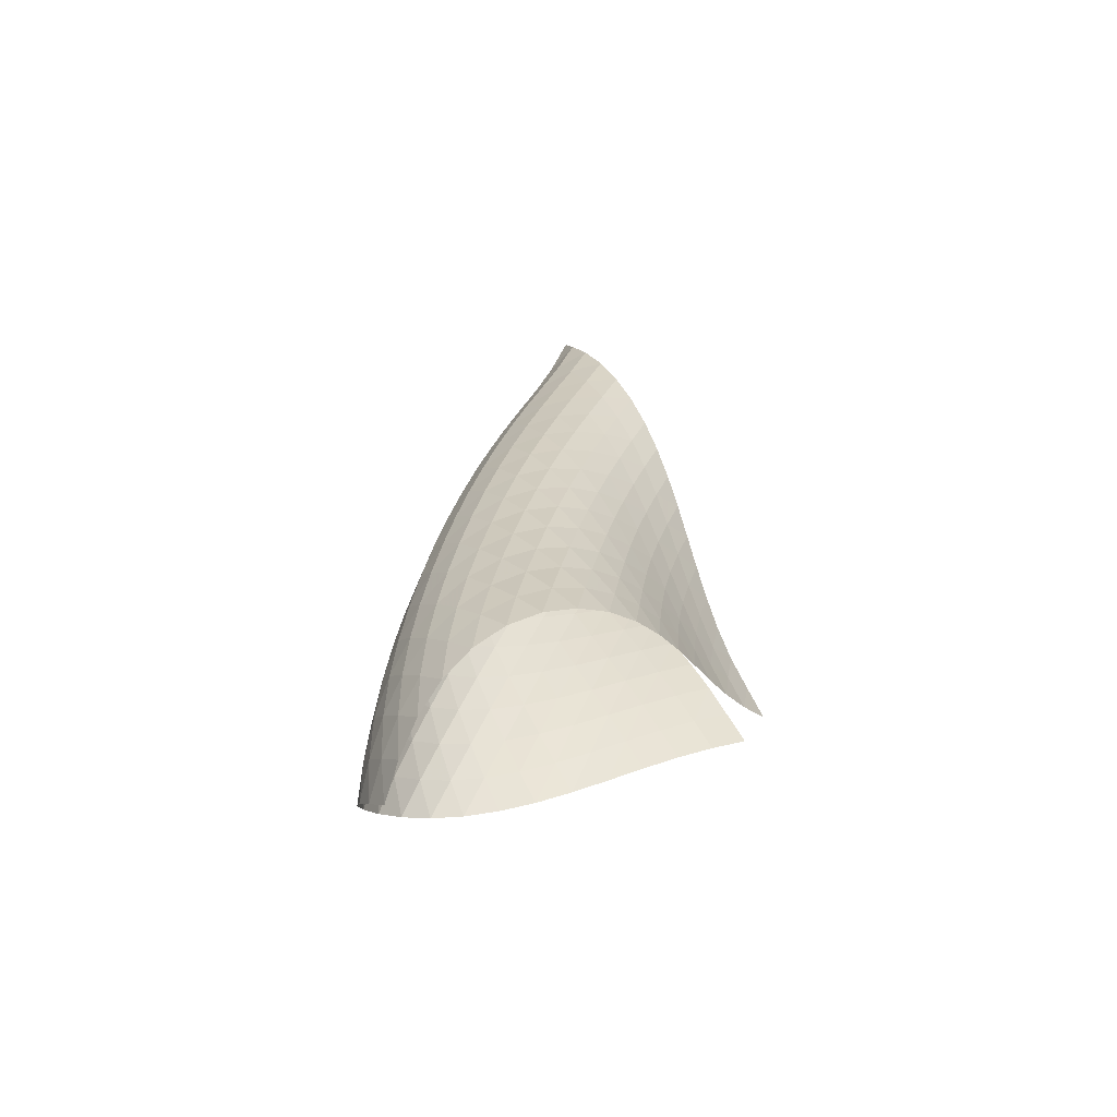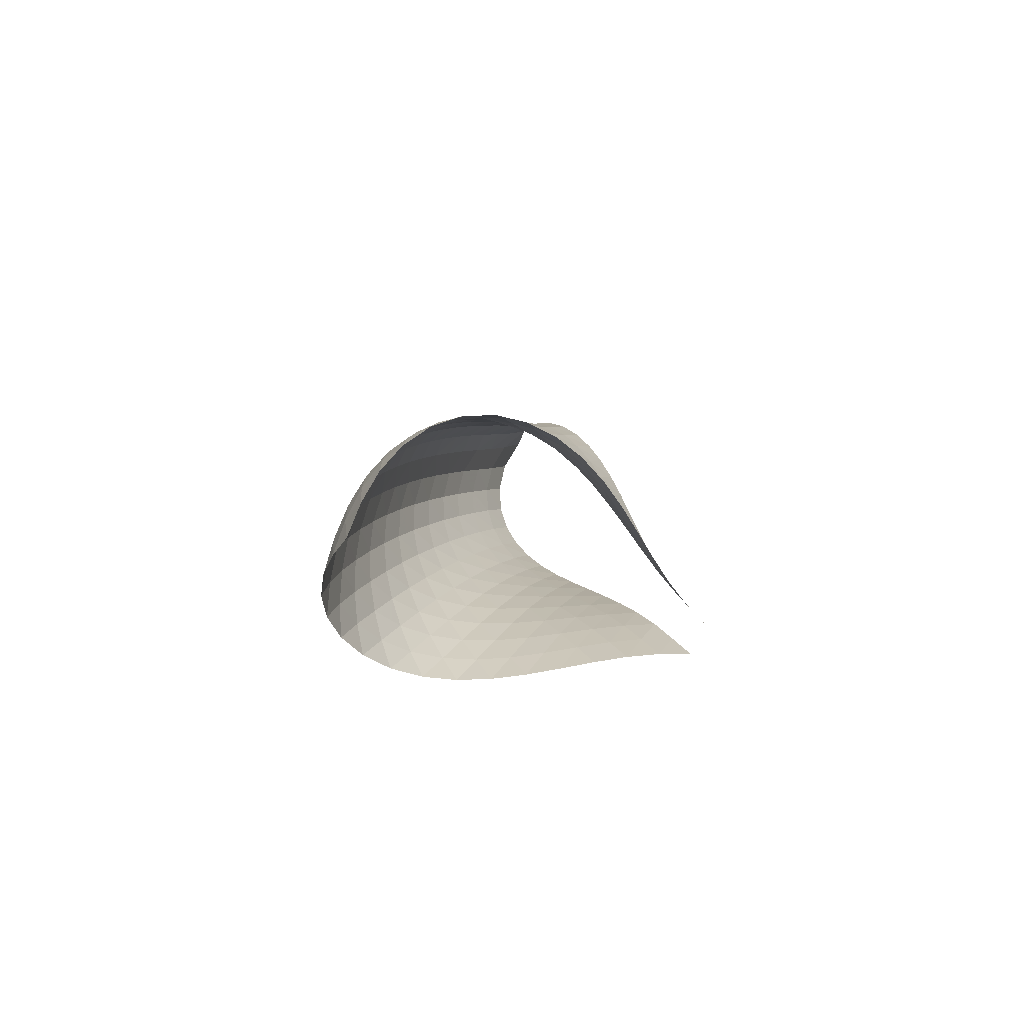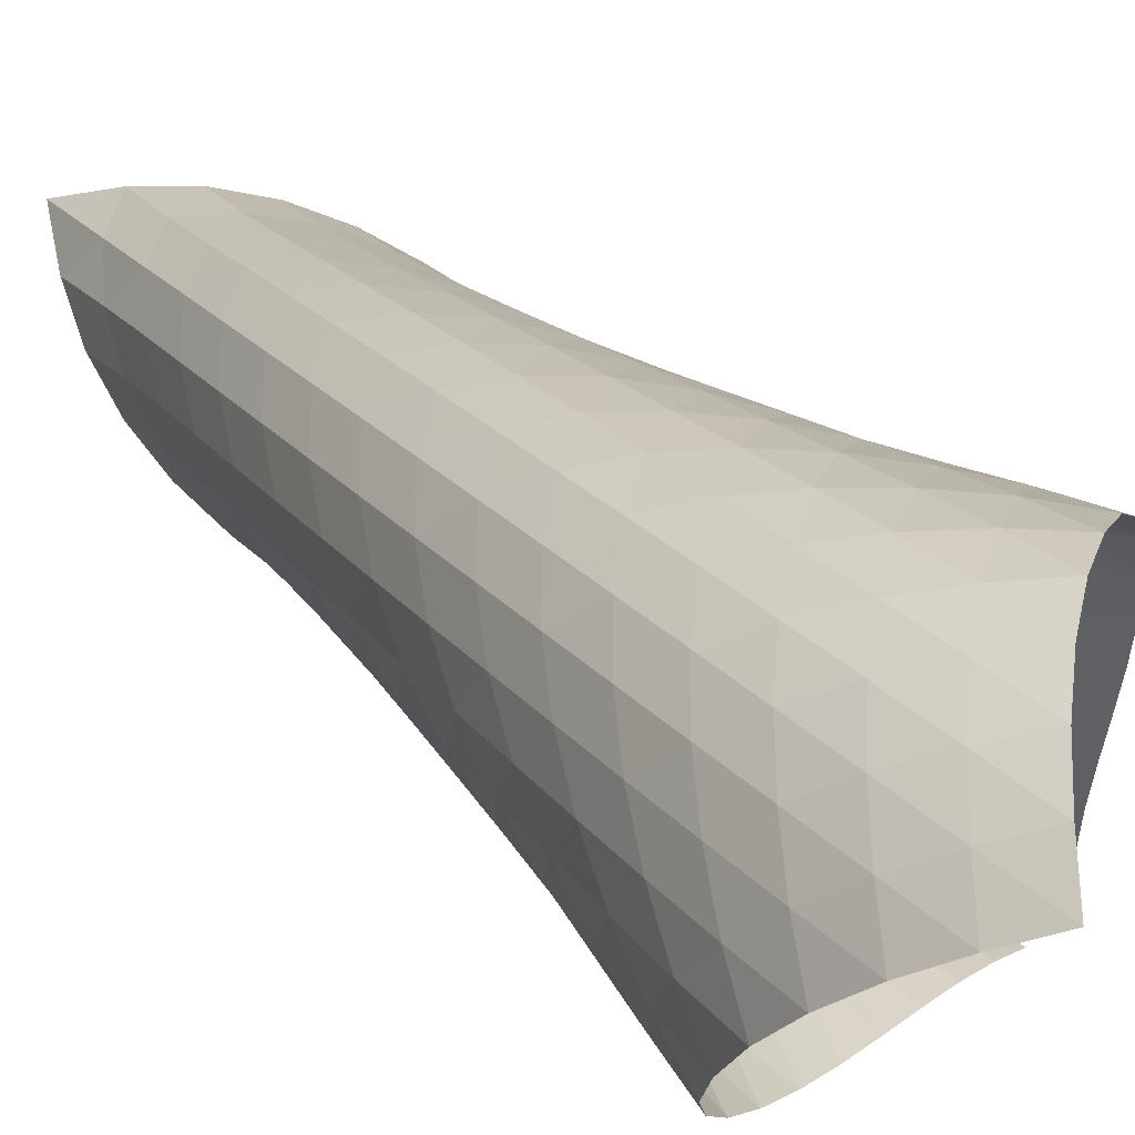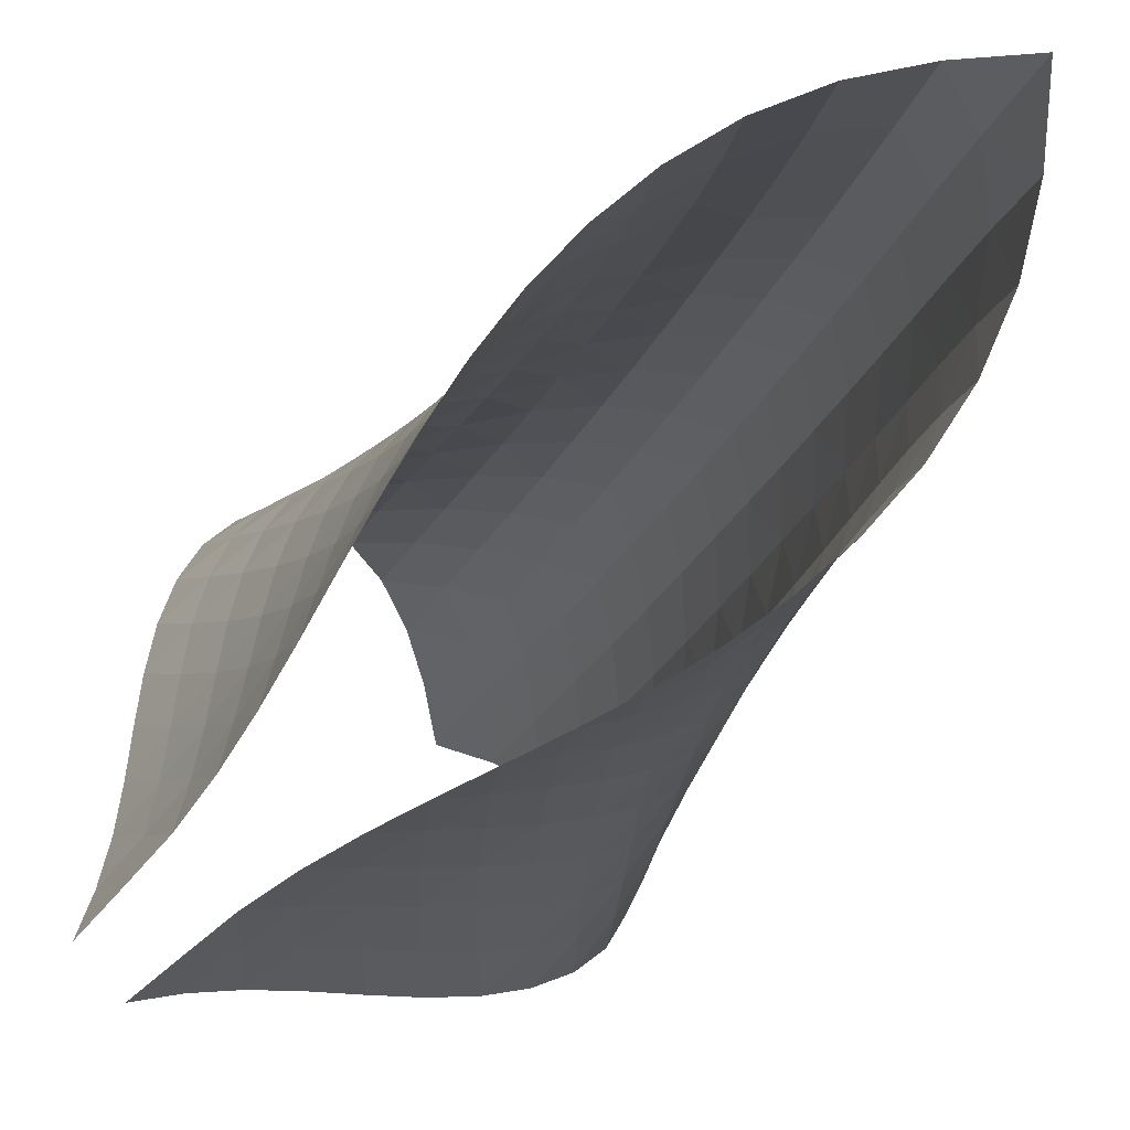
<metadata>
{"format":"obj","ext":"obj","renderer":"f3d","projection":"perspective","resolution":1024,"background":"white","views":[{"elev":-55.8,"azim":15.6,"up":"+Y"},{"elev":-78.0,"azim":16.3,"up":"+Y"},{"elev":28.9,"azim":-34.3,"up":"+Z"},{"elev":-24.5,"azim":158.3,"up":"+Z"}]}
</metadata>
<code>
v -6.505 -0.06187 6.505
v -3.071 -12.93 3.585
v -3.585 -12.93 3.071
v -9.057 -19.87 9.057
v -3.874 -12.21 3.304
v -4.163 -11.48 3.528
v -4.478 -10.74 3.695
v -4.813 -10 3.82
v -5.161 -9.261 3.918
v -5.517 -8.517 4.005
v -5.874 -7.772 4.095
v -6.223 -7.021 4.203
v -6.555 -6.262 4.342
v -6.854 -5.49 4.526
v -7.1 -4.7 4.763
v -7.271 -3.889 5.058
v -7.337 -3.05 5.409
v -7.262 -2.172 5.802
v -7.001 -1.216 6.197
v -6.197 -1.216 7.001
v -5.802 -2.172 7.262
v -5.409 -3.05 7.337
v -5.058 -3.889 7.271
v -4.763 -4.7 7.1
v -4.526 -5.49 6.854
v -4.342 -6.262 6.555
v -4.203 -7.021 6.223
v -4.095 -7.772 5.874
v -4.005 -8.517 5.517
v -3.918 -9.261 5.161
v -3.82 -10 4.813
v -3.695 -10.74 4.478
v -3.528 -11.48 4.163
v -3.304 -12.21 3.874
v -3.365 -13.29 4.249
v -3.605 -13.64 4.937
v -3.797 -13.99 5.644
v -3.966 -14.34 6.361
v -4.145 -14.68 7.077
v -4.363 -15.03 7.78
v -4.649 -15.39 8.45
v -5.022 -15.76 9.06
v -5.486 -16.17 9.577
v -6.029 -16.61 9.965
v -6.621 -17.08 10.19
v -7.219 -17.6 10.24
v -7.78 -18.15 10.13
v -8.275 -18.72 9.869
v -8.697 -19.3 9.501
v -9.501 -19.3 8.697
v -9.869 -18.72 8.275
v -10.13 -18.15 7.78
v -10.24 -17.6 7.219
v -10.19 -17.08 6.621
v -9.965 -16.61 6.029
v -9.577 -16.17 5.486
v -9.06 -15.76 5.022
v -8.45 -15.39 4.649
v -7.78 -15.03 4.363
v -7.077 -14.68 4.145
v -6.361 -14.34 3.966
v -5.644 -13.99 3.797
v -4.937 -13.64 3.605
v -4.249 -13.29 3.365
v -6.825 -1.863 6.825
v -7.275 -2.638 6.498
v -7.526 -3.439 6.105
v -7.601 -4.244 5.712
v -7.538 -5.043 5.355
v -7.371 -5.831 5.051
v -7.129 -6.607 4.802
v -6.838 -7.371 4.603
v -6.516 -8.125 4.444
v -6.178 -8.872 4.313
v -5.836 -9.616 4.196
v -5.496 -10.36 4.079
v -5.163 -11.1 3.948
v -4.844 -11.83 3.79
v -4.542 -12.57 3.59
v -6.498 -2.638 7.275
v -7.114 -3.233 7.114
v -7.563 -3.919 6.791
v -7.815 -4.659 6.393
v -7.891 -5.424 5.99
v -7.828 -6.196 5.621
v -7.662 -6.965 5.302
v -7.425 -7.727 5.037
v -7.141 -8.482 4.82
v -6.831 -9.229 4.638
v -6.507 -9.972 4.48
v -6.179 -10.71 4.331
v -5.855 -11.45 4.18
v -5.539 -12.19 4.014
v -5.234 -12.92 3.82
v -6.105 -3.439 7.526
v -6.791 -3.919 7.563
v -7.399 -4.493 7.399
v -7.846 -5.147 7.071
v -8.102 -5.855 6.664
v -8.183 -6.594 6.246
v -8.125 -7.345 5.86
v -7.966 -8.098 5.522
v -7.738 -8.847 5.235
v -7.465 -9.592 4.992
v -7.168 -10.33 4.781
v -6.859 -11.07 4.589
v -6.549 -11.8 4.404
v -6.241 -12.54 4.215
v -5.941 -13.27 4.012
v -5.712 -4.244 7.601
v -6.393 -4.659 7.815
v -7.071 -5.147 7.846
v -7.67 -5.714 7.67
v -8.114 -6.352 7.334
v -8.374 -7.041 6.917
v -8.465 -7.759 6.485
v -8.419 -8.492 6.079
v -8.274 -9.228 5.717
v -8.06 -9.965 5.401
v -7.804 -10.7 5.125
v -7.524 -11.43 4.878
v -7.234 -12.16 4.647
v -6.942 -12.89 4.421
v -6.651 -13.61 4.194
v -5.355 -5.043 7.538
v -5.99 -5.424 7.891
v -6.664 -5.855 8.102
v -7.334 -6.352 8.114
v -7.922 -6.918 7.922
v -8.362 -7.546 7.578
v -8.628 -8.219 7.152
v -8.733 -8.92 6.707
v -8.705 -9.636 6.28
v -8.58 -10.36 5.891
v -8.388 -11.08 5.542
v -8.154 -11.8 5.227
v -7.897 -12.52 4.938
v -7.628 -13.24 4.664
v -7.355 -13.96 4.399
v -5.051 -5.831 7.371
v -5.621 -6.196 7.828
v -6.246 -6.594 8.183
v -6.917 -7.041 8.374
v -7.578 -7.546 8.362
v -8.154 -8.114 8.154
v -8.59 -8.735 7.802
v -8.863 -9.395 7.37
v -8.985 -10.08 6.912
v -8.98 -10.78 6.465
v -8.881 -11.48 6.046
v -8.716 -12.19 5.661
v -8.511 -12.9 5.306
v -8.281 -13.61 4.972
v -8.037 -14.31 4.657
v -4.802 -6.607 7.129
v -5.302 -6.965 7.662
v -5.86 -7.345 8.125
v -6.485 -7.759 8.465
v -7.152 -8.219 8.628
v -7.802 -8.735 8.59
v -8.367 -9.304 8.367
v -8.798 -9.92 8.007
v -9.079 -10.57 7.568
v -9.219 -11.24 7.099
v -9.241 -11.92 6.633
v -9.173 -12.61 6.186
v -9.043 -13.3 5.765
v -8.873 -13.99 5.368
v -8.674 -14.68 4.994
v -4.603 -7.371 6.838
v -5.037 -7.727 7.425
v -5.522 -8.098 7.966
v -6.079 -8.492 8.419
v -6.707 -8.92 8.733
v -7.37 -9.395 8.863
v -8.007 -9.92 8.798
v -8.559 -10.49 8.559
v -8.986 -11.1 8.192
v -9.275 -11.74 7.748
v -9.434 -12.39 7.269
v -9.487 -13.06 6.785
v -9.456 -13.73 6.312
v -9.367 -14.4 5.857
v -9.234 -15.08 5.423
v -4.444 -8.125 6.516
v -4.82 -8.482 7.141
v -5.235 -8.847 7.738
v -5.717 -9.228 8.274
v -6.28 -9.636 8.705
v -6.912 -10.08 8.985
v -7.568 -10.57 9.079
v -8.192 -11.1 8.986
v -8.731 -11.68 8.731
v -9.153 -12.28 8.356
v -9.45 -12.91 7.907
v -9.632 -13.55 7.42
v -9.718 -14.2 6.921
v -9.73 -14.85 6.425
v -9.682 -15.5 5.942
v -4.313 -8.872 6.178
v -4.638 -9.229 6.831
v -4.992 -9.592 7.465
v -5.401 -9.965 8.06
v -5.891 -10.36 8.58
v -6.465 -10.78 8.98
v -7.099 -11.24 9.219
v -7.748 -11.74 9.275
v -8.356 -12.28 9.153
v -8.881 -12.86 8.881
v -9.298 -13.46 8.498
v -9.604 -14.08 8.044
v -9.81 -14.7 7.552
v -9.932 -15.33 7.041
v -9.984 -15.96 6.529
v -4.196 -9.616 5.836
v -4.48 -9.972 6.507
v -4.781 -10.33 7.168
v -5.125 -10.7 7.804
v -5.542 -11.08 8.388
v -6.046 -11.48 8.881
v -6.633 -11.92 9.241
v -7.269 -12.39 9.434
v -7.907 -12.91 9.45
v -8.498 -13.46 9.298
v -9.008 -14.04 9.008
v -9.42 -14.64 8.617
v -9.735 -15.24 8.16
v -9.964 -15.85 7.662
v -10.12 -16.47 7.144
v -4.079 -10.36 5.496
v -4.331 -10.71 6.179
v -4.589 -11.07 6.859
v -4.878 -11.43 7.524
v -5.227 -11.8 8.154
v -5.661 -12.19 8.716
v -6.186 -12.61 9.173
v -6.785 -13.06 9.487
v -7.42 -13.55 9.632
v -8.044 -14.08 9.604
v -8.617 -14.64 9.42
v -9.11 -15.22 9.11
v -9.515 -15.81 8.709
v -9.834 -16.41 8.246
v -10.08 -17 7.744
v -3.948 -11.1 5.163
v -4.18 -11.45 5.855
v -4.404 -11.8 6.549
v -4.647 -12.16 7.234
v -4.938 -12.52 7.897
v -5.306 -12.9 8.511
v -5.765 -13.3 9.043
v -6.312 -13.73 9.456
v -6.921 -14.2 9.718
v -7.552 -14.7 9.81
v -8.16 -15.24 9.735
v -8.709 -15.81 9.515
v -9.18 -16.39 9.18
v -9.569 -16.98 8.763
v -9.883 -17.57 8.29
v -3.79 -11.83 4.844
v -4.014 -12.19 5.539
v -4.215 -12.54 6.241
v -4.421 -12.89 6.942
v -4.664 -13.24 7.628
v -4.972 -13.61 8.281
v -5.368 -13.99 8.873
v -5.857 -14.4 9.367
v -6.425 -14.85 9.73
v -7.041 -15.33 9.932
v -7.662 -15.85 9.964
v -8.246 -16.41 9.834
v -8.763 -16.98 9.569
v -9.201 -17.56 9.201
v -9.566 -18.14 8.762
v -3.59 -12.57 4.542
v -3.82 -12.92 5.234
v -4.012 -13.27 5.941
v -4.194 -13.61 6.651
v -4.399 -13.96 7.355
v -4.657 -14.31 8.037
v -4.994 -14.68 8.674
v -5.423 -15.08 9.234
v -5.942 -15.5 9.682
v -6.529 -15.96 9.984
v -7.144 -16.47 10.12
v -7.744 -17 10.08
v -8.29 -17.57 9.883
v -8.762 -18.14 9.566
v -9.16 -18.72 9.16
f 289 49 4
f 289 4 50
f 5 79 64
f 5 64 3
f 79 94 63
f 79 63 64
f 94 109 62
f 94 62 63
f 109 124 61
f 109 61 62
f 124 139 60
f 124 60 61
f 139 154 59
f 139 59 60
f 154 169 58
f 154 58 59
f 169 184 57
f 169 57 58
f 184 199 56
f 184 56 57
f 199 214 55
f 199 55 56
f 214 229 54
f 214 54 55
f 229 244 53
f 229 53 54
f 244 259 52
f 244 52 53
f 259 274 51
f 259 51 52
f 274 289 50
f 274 50 51
f 1 20 65
f 1 65 19
f 19 65 66
f 19 66 18
f 18 66 67
f 18 67 17
f 17 67 68
f 17 68 16
f 16 68 69
f 16 69 15
f 15 69 70
f 15 70 14
f 14 70 71
f 14 71 13
f 13 71 72
f 13 72 12
f 12 72 73
f 12 73 11
f 11 73 74
f 11 74 10
f 10 74 75
f 10 75 9
f 9 75 76
f 9 76 8
f 8 76 77
f 8 77 7
f 7 77 78
f 7 78 6
f 6 78 79
f 6 79 5
f 20 21 80
f 20 80 65
f 65 80 81
f 65 81 66
f 66 81 82
f 66 82 67
f 67 82 83
f 67 83 68
f 68 83 84
f 68 84 69
f 69 84 85
f 69 85 70
f 70 85 86
f 70 86 71
f 71 86 87
f 71 87 72
f 72 87 88
f 72 88 73
f 73 88 89
f 73 89 74
f 74 89 90
f 74 90 75
f 75 90 91
f 75 91 76
f 76 91 92
f 76 92 77
f 77 92 93
f 77 93 78
f 78 93 94
f 78 94 79
f 21 22 95
f 21 95 80
f 80 95 96
f 80 96 81
f 81 96 97
f 81 97 82
f 82 97 98
f 82 98 83
f 83 98 99
f 83 99 84
f 84 99 100
f 84 100 85
f 85 100 101
f 85 101 86
f 86 101 102
f 86 102 87
f 87 102 103
f 87 103 88
f 88 103 104
f 88 104 89
f 89 104 105
f 89 105 90
f 90 105 106
f 90 106 91
f 91 106 107
f 91 107 92
f 92 107 108
f 92 108 93
f 93 108 109
f 93 109 94
f 22 23 110
f 22 110 95
f 95 110 111
f 95 111 96
f 96 111 112
f 96 112 97
f 97 112 113
f 97 113 98
f 98 113 114
f 98 114 99
f 99 114 115
f 99 115 100
f 100 115 116
f 100 116 101
f 101 116 117
f 101 117 102
f 102 117 118
f 102 118 103
f 103 118 119
f 103 119 104
f 104 119 120
f 104 120 105
f 105 120 121
f 105 121 106
f 106 121 122
f 106 122 107
f 107 122 123
f 107 123 108
f 108 123 124
f 108 124 109
f 23 24 125
f 23 125 110
f 110 125 126
f 110 126 111
f 111 126 127
f 111 127 112
f 112 127 128
f 112 128 113
f 113 128 129
f 113 129 114
f 114 129 130
f 114 130 115
f 115 130 131
f 115 131 116
f 116 131 132
f 116 132 117
f 117 132 133
f 117 133 118
f 118 133 134
f 118 134 119
f 119 134 135
f 119 135 120
f 120 135 136
f 120 136 121
f 121 136 137
f 121 137 122
f 122 137 138
f 122 138 123
f 123 138 139
f 123 139 124
f 24 25 140
f 24 140 125
f 125 140 141
f 125 141 126
f 126 141 142
f 126 142 127
f 127 142 143
f 127 143 128
f 128 143 144
f 128 144 129
f 129 144 145
f 129 145 130
f 130 145 146
f 130 146 131
f 131 146 147
f 131 147 132
f 132 147 148
f 132 148 133
f 133 148 149
f 133 149 134
f 134 149 150
f 134 150 135
f 135 150 151
f 135 151 136
f 136 151 152
f 136 152 137
f 137 152 153
f 137 153 138
f 138 153 154
f 138 154 139
f 25 26 155
f 25 155 140
f 140 155 156
f 140 156 141
f 141 156 157
f 141 157 142
f 142 157 158
f 142 158 143
f 143 158 159
f 143 159 144
f 144 159 160
f 144 160 145
f 145 160 161
f 145 161 146
f 146 161 162
f 146 162 147
f 147 162 163
f 147 163 148
f 148 163 164
f 148 164 149
f 149 164 165
f 149 165 150
f 150 165 166
f 150 166 151
f 151 166 167
f 151 167 152
f 152 167 168
f 152 168 153
f 153 168 169
f 153 169 154
f 26 27 170
f 26 170 155
f 155 170 171
f 155 171 156
f 156 171 172
f 156 172 157
f 157 172 173
f 157 173 158
f 158 173 174
f 158 174 159
f 159 174 175
f 159 175 160
f 160 175 176
f 160 176 161
f 161 176 177
f 161 177 162
f 162 177 178
f 162 178 163
f 163 178 179
f 163 179 164
f 164 179 180
f 164 180 165
f 165 180 181
f 165 181 166
f 166 181 182
f 166 182 167
f 167 182 183
f 167 183 168
f 168 183 184
f 168 184 169
f 27 28 185
f 27 185 170
f 170 185 186
f 170 186 171
f 171 186 187
f 171 187 172
f 172 187 188
f 172 188 173
f 173 188 189
f 173 189 174
f 174 189 190
f 174 190 175
f 175 190 191
f 175 191 176
f 176 191 192
f 176 192 177
f 177 192 193
f 177 193 178
f 178 193 194
f 178 194 179
f 179 194 195
f 179 195 180
f 180 195 196
f 180 196 181
f 181 196 197
f 181 197 182
f 182 197 198
f 182 198 183
f 183 198 199
f 183 199 184
f 28 29 200
f 28 200 185
f 185 200 201
f 185 201 186
f 186 201 202
f 186 202 187
f 187 202 203
f 187 203 188
f 188 203 204
f 188 204 189
f 189 204 205
f 189 205 190
f 190 205 206
f 190 206 191
f 191 206 207
f 191 207 192
f 192 207 208
f 192 208 193
f 193 208 209
f 193 209 194
f 194 209 210
f 194 210 195
f 195 210 211
f 195 211 196
f 196 211 212
f 196 212 197
f 197 212 213
f 197 213 198
f 198 213 214
f 198 214 199
f 29 30 215
f 29 215 200
f 200 215 216
f 200 216 201
f 201 216 217
f 201 217 202
f 202 217 218
f 202 218 203
f 203 218 219
f 203 219 204
f 204 219 220
f 204 220 205
f 205 220 221
f 205 221 206
f 206 221 222
f 206 222 207
f 207 222 223
f 207 223 208
f 208 223 224
f 208 224 209
f 209 224 225
f 209 225 210
f 210 225 226
f 210 226 211
f 211 226 227
f 211 227 212
f 212 227 228
f 212 228 213
f 213 228 229
f 213 229 214
f 30 31 230
f 30 230 215
f 215 230 231
f 215 231 216
f 216 231 232
f 216 232 217
f 217 232 233
f 217 233 218
f 218 233 234
f 218 234 219
f 219 234 235
f 219 235 220
f 220 235 236
f 220 236 221
f 221 236 237
f 221 237 222
f 222 237 238
f 222 238 223
f 223 238 239
f 223 239 224
f 224 239 240
f 224 240 225
f 225 240 241
f 225 241 226
f 226 241 242
f 226 242 227
f 227 242 243
f 227 243 228
f 228 243 244
f 228 244 229
f 31 32 245
f 31 245 230
f 230 245 246
f 230 246 231
f 231 246 247
f 231 247 232
f 232 247 248
f 232 248 233
f 233 248 249
f 233 249 234
f 234 249 250
f 234 250 235
f 235 250 251
f 235 251 236
f 236 251 252
f 236 252 237
f 237 252 253
f 237 253 238
f 238 253 254
f 238 254 239
f 239 254 255
f 239 255 240
f 240 255 256
f 240 256 241
f 241 256 257
f 241 257 242
f 242 257 258
f 242 258 243
f 243 258 259
f 243 259 244
f 32 33 260
f 32 260 245
f 245 260 261
f 245 261 246
f 246 261 262
f 246 262 247
f 247 262 263
f 247 263 248
f 248 263 264
f 248 264 249
f 249 264 265
f 249 265 250
f 250 265 266
f 250 266 251
f 251 266 267
f 251 267 252
f 252 267 268
f 252 268 253
f 253 268 269
f 253 269 254
f 254 269 270
f 254 270 255
f 255 270 271
f 255 271 256
f 256 271 272
f 256 272 257
f 257 272 273
f 257 273 258
f 258 273 274
f 258 274 259
f 33 34 275
f 33 275 260
f 260 275 276
f 260 276 261
f 261 276 277
f 261 277 262
f 262 277 278
f 262 278 263
f 263 278 279
f 263 279 264
f 264 279 280
f 264 280 265
f 265 280 281
f 265 281 266
f 266 281 282
f 266 282 267
f 267 282 283
f 267 283 268
f 268 283 284
f 268 284 269
f 269 284 285
f 269 285 270
f 270 285 286
f 270 286 271
f 271 286 287
f 271 287 272
f 272 287 288
f 272 288 273
f 273 288 289
f 273 289 274
f 34 2 35
f 34 35 275
f 275 35 36
f 275 36 276
f 276 36 37
f 276 37 277
f 277 37 38
f 277 38 278
f 278 38 39
f 278 39 279
f 279 39 40
f 279 40 280
f 280 40 41
f 280 41 281
f 281 41 42
f 281 42 282
f 282 42 43
f 282 43 283
f 283 43 44
f 283 44 284
f 284 44 45
f 284 45 285
f 285 45 46
f 285 46 286
f 286 46 47
f 286 47 287
f 287 47 48
f 287 48 288
f 288 48 49
f 288 49 289

</code>
